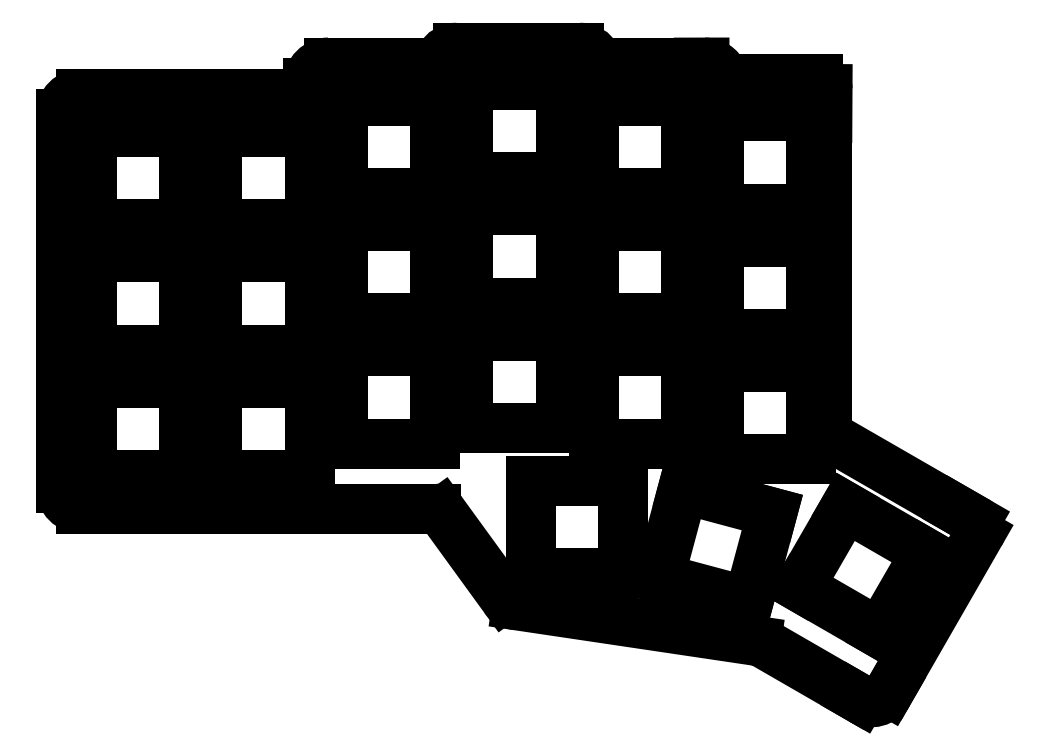
<metadata>
{"format":"dxf","ext":"dxf","renderer":"ezdxf+matplotlib","layout":"modelspace","background":"white","min_lineweight":24,"dpi":150}
</metadata>
<code>
0
SECTION
2
ENTITIES
0
ARC
8
0
10
202.3
20
60.35
30
0.75
40
3.086
210
0
220
0
230
1
50
240
51
330
0
LINE
8
0
10
199.7
20
58.26
30
0.75
11
200.8
21
57.68
31
0.75
0
ARC
8
0
10
-184.4
20
63.15
30
-0.75
40
3.45
210
0
220
0
230
-1
50
98.46
51
120
0
LINE
8
0
10
186.1
20
66.14
30
0.75
11
199.7
21
58.26
31
0.75
0
LINE
8
0
10
205
20
58.81
30
0.75
11
205.5
21
59.67
31
0.75
0
LINE
8
0
10
205.5
20
59.67
30
0.75
11
218.7
21
82.72
31
0.75
0
LINE
8
0
10
194.2
20
151.7
30
0.75
11
180.9
21
151.7
31
0.75
0
LINE
8
0
10
176.2
20
154.2
30
0.75
11
161.8
21
154.2
31
0.75
0
ARC
8
0
10
177
20
151.1
30
0.75
40
3.086
210
0
220
-0
230
1
50
24.61
51
90.08
0
ARC
8
0
10
-180.9
20
152.9
30
-0.75
40
1.2
210
0
220
0
230
-1
50
270
51
335.4
0
LINE
8
0
10
177
20
154.2
30
0.75
11
176.2
21
154.2
31
0.75
0
ARC
8
0
10
120.1
20
151.1
30
0.75
40
3.086
210
0
220
-0
230
1
50
90
51
180
0
ARC
8
0
10
139.6
20
153.4
30
0.75
40
3.086
210
0
220
-0
230
1
50
90
51
151.6
0
ARC
8
0
10
-135.8
20
155.4
30
-0.75
40
1.2
210
0
220
0
230
-1
50
208.4
51
270
0
LINE
8
0
10
135.8
20
154.2
30
0.75
11
120.1
21
154.2
31
0.75
0
LINE
8
0
10
117
20
151.1
30
0.75
11
117
21
150.7
31
0.75
0
ARC
8
0
10
-161.8
20
155.4
30
-0.75
40
1.2
210
0
220
0
230
-1
50
270
51
331.6
0
ARC
8
0
10
158
20
153.4
30
0.75
40
3.086
210
0
220
-0
230
1
50
28.36
51
90
0
LINE
8
0
10
158
20
156.5
30
0.75
11
139.6
21
156.5
31
0.75
0
ARC
8
0
10
-115.8
20
150.7
30
-0.75
40
1.2
210
0
220
0
230
-1
50
180
51
270
0
LINE
8
0
10
79.52
20
145.7
30
0.75
11
79.52
21
89.68
31
0.75
0
ARC
8
0
10
82.6
20
89.68
30
0.75
40
3.086
210
0
220
0
230
1
50
180
51
270
0
LINE
8
0
10
82.6
20
86.6
30
0.75
11
136.3
21
86.6
31
0.75
0
ARC
8
0
10
82.6
20
146.4
30
0.75
40
3.086
210
0
220
-0
230
1
50
90
51
180
0
LINE
8
0
10
115.8
20
149.5
30
0.75
11
83.32
21
149.5
31
0.75
0
LINE
8
0
10
79.52
20
146.4
30
0.75
11
79.52
21
145.7
31
0.75
0
LINE
8
0
10
83.32
20
149.5
30
0.75
11
82.6
21
149.5
31
0.75
0
LINE
8
0
10
148.6
20
71.95
30
0.75
11
184.9
21
66.56
31
0.75
0
ARC
8
0
10
-136.3
20
85.4
30
-0.75
40
1.2
210
0
220
0
230
-1
50
90
51
144
0
ARC
8
0
10
149.1
20
74.87
30
0.75
40
2.953
210
0
220
0
230
1
50
216
51
261.5
0
LINE
8
0
10
137.2
20
86.1
30
0.75
11
146.7
21
73.14
31
0.75
0
LINE
8
0
10
195.7
20
98.45
30
0.75
11
195.7
21
145.8
31
0.75
0
SPLINE
8
0
70
0
71
3
72
8
73
4
74
0
42
1e-09
43
1e-10
44
1e-10
40
-2
40
-2
40
-2
40
-2
40
-1
40
-1
40
-1
40
-1
10
196.3
20
97.37
30
0.75
10
195.9
20
97.67
30
0.75
10
195.7
20
97.93
30
0.75
10
195.7
20
98.45
30
0.75
0
LINE
8
0
10
215.1
20
86.51
30
0.75
11
196.3
21
97.37
31
0.75
0
LINE
8
0
10
195.7
20
145.8
30
0.75
11
195.7
21
150.2
31
0.75
0
ARC
8
0
10
194.2
20
150.2
30
0.75
40
1.5
210
-0
220
0
230
1
50
-0.2831
51
90
0
LINE
8
0
10
215.1
20
86.51
30
0.75
11
218.2
21
84.77
31
0.75
0
ARC
8
0
10
217.4
20
83.47
30
0.75
40
1.5
210
-0
220
0
230
1
50
-29.88
51
60.05
0
LINE
8
0
10
117.2
20
129.7
30
0.75
11
103.2
21
129.7
31
0.75
0
LINE
8
0
10
103.2
20
129.7
30
0.75
11
103.2
21
143.7
31
0.75
0
LINE
8
0
10
103.2
20
143.7
30
0.75
11
117.2
21
143.7
31
0.75
0
LINE
8
0
10
117.2
20
143.7
30
0.75
11
117.2
21
129.7
31
0.75
0
LINE
8
0
10
98.22
20
129.7
30
0.75
11
84.22
21
129.7
31
0.75
0
LINE
8
0
10
84.22
20
129.7
30
0.75
11
84.22
21
143.7
31
0.75
0
LINE
8
0
10
84.22
20
143.7
30
0.75
11
98.22
21
143.7
31
0.75
0
LINE
8
0
10
98.22
20
143.7
30
0.75
11
98.22
21
129.7
31
0.75
0
LINE
8
0
10
98.22
20
110.7
30
0.75
11
84.22
21
110.7
31
0.75
0
LINE
8
0
10
84.22
20
110.7
30
0.75
11
84.22
21
124.7
31
0.75
0
LINE
8
0
10
84.22
20
124.7
30
0.75
11
98.22
21
124.7
31
0.75
0
LINE
8
0
10
98.22
20
124.7
30
0.75
11
98.22
21
110.7
31
0.75
0
LINE
8
0
10
98.22
20
91.68
30
0.75
11
84.22
21
91.68
31
0.75
0
LINE
8
0
10
84.22
20
91.68
30
0.75
11
84.22
21
105.7
31
0.75
0
LINE
8
0
10
84.22
20
105.7
30
0.75
11
98.22
21
105.7
31
0.75
0
LINE
8
0
10
98.22
20
105.7
30
0.75
11
98.22
21
91.68
31
0.75
0
LINE
8
0
10
117.2
20
110.7
30
0.75
11
103.2
21
110.7
31
0.75
0
LINE
8
0
10
103.2
20
110.7
30
0.75
11
103.2
21
124.7
31
0.75
0
LINE
8
0
10
103.2
20
124.7
30
0.75
11
117.2
21
124.7
31
0.75
0
LINE
8
0
10
117.2
20
124.7
30
0.75
11
117.2
21
110.7
31
0.75
0
LINE
8
0
10
117.2
20
91.68
30
0.75
11
103.2
21
91.68
31
0.75
0
LINE
8
0
10
103.2
20
91.68
30
0.75
11
103.2
21
105.7
31
0.75
0
LINE
8
0
10
103.2
20
105.7
30
0.75
11
117.2
21
105.7
31
0.75
0
LINE
8
0
10
117.2
20
105.7
30
0.75
11
117.2
21
91.68
31
0.75
0
LINE
8
0
10
136.2
20
134.4
30
0.75
11
122.2
21
134.4
31
0.75
0
LINE
8
0
10
122.2
20
134.4
30
0.75
11
122.2
21
148.4
31
0.75
0
LINE
8
0
10
122.2
20
148.4
30
0.75
11
136.2
21
148.4
31
0.75
0
LINE
8
0
10
136.2
20
148.4
30
0.75
11
136.2
21
134.4
31
0.75
0
LINE
8
0
10
136.2
20
115.4
30
0.75
11
122.2
21
115.4
31
0.75
0
LINE
8
0
10
122.2
20
115.4
30
0.75
11
122.2
21
129.4
31
0.75
0
LINE
8
0
10
122.2
20
129.4
30
0.75
11
136.2
21
129.4
31
0.75
0
LINE
8
0
10
136.2
20
129.4
30
0.75
11
136.2
21
115.4
31
0.75
0
LINE
8
0
10
136.2
20
96.43
30
0.75
11
122.2
21
96.43
31
0.75
0
LINE
8
0
10
122.2
20
96.43
30
0.75
11
122.2
21
110.4
31
0.75
0
LINE
8
0
10
122.2
20
110.4
30
0.75
11
136.2
21
110.4
31
0.75
0
LINE
8
0
10
136.2
20
110.4
30
0.75
11
136.2
21
96.43
31
0.75
0
LINE
8
0
10
155.2
20
136.8
30
0.75
11
141.2
21
136.8
31
0.75
0
LINE
8
0
10
141.2
20
136.8
30
0.75
11
141.2
21
150.8
31
0.75
0
LINE
8
0
10
141.2
20
150.8
30
0.75
11
155.2
21
150.8
31
0.75
0
LINE
8
0
10
155.2
20
150.8
30
0.75
11
155.2
21
136.8
31
0.75
0
LINE
8
0
10
155.2
20
131.8
30
0.75
11
141.2
21
131.8
31
0.75
0
LINE
8
0
10
141.2
20
131.8
30
0.75
11
141.2
21
117.8
31
0.75
0
LINE
8
0
10
141.2
20
117.8
30
0.75
11
155.2
21
117.8
31
0.75
0
LINE
8
0
10
155.2
20
117.8
30
0.75
11
155.2
21
131.8
31
0.75
0
LINE
8
0
10
155.2
20
98.81
30
0.75
11
141.2
21
98.81
31
0.75
0
LINE
8
0
10
141.2
20
98.81
30
0.75
11
141.2
21
112.8
31
0.75
0
LINE
8
0
10
141.2
20
112.8
30
0.75
11
155.2
21
112.8
31
0.75
0
LINE
8
0
10
155.2
20
112.8
30
0.75
11
155.2
21
98.81
31
0.75
0
LINE
8
0
10
174.2
20
134.4
30
0.75
11
160.2
21
134.4
31
0.75
0
LINE
8
0
10
160.2
20
134.4
30
0.75
11
160.2
21
148.4
31
0.75
0
LINE
8
0
10
160.2
20
148.4
30
0.75
11
174.2
21
148.4
31
0.75
0
LINE
8
0
10
174.2
20
148.4
30
0.75
11
174.2
21
134.4
31
0.75
0
LINE
8
0
10
174.2
20
115.4
30
0.75
11
160.2
21
115.4
31
0.75
0
LINE
8
0
10
160.2
20
115.4
30
0.75
11
160.2
21
129.4
31
0.75
0
LINE
8
0
10
160.2
20
129.4
30
0.75
11
174.2
21
129.4
31
0.75
0
LINE
8
0
10
174.2
20
129.4
30
0.75
11
174.2
21
115.4
31
0.75
0
LINE
8
0
10
174.2
20
96.43
30
0.75
11
160.2
21
96.43
31
0.75
0
LINE
8
0
10
160.2
20
96.43
30
0.75
11
160.2
21
110.4
31
0.75
0
LINE
8
0
10
160.2
20
110.4
30
0.75
11
174.2
21
110.4
31
0.75
0
LINE
8
0
10
174.2
20
110.4
30
0.75
11
174.2
21
96.43
31
0.75
0
LINE
8
0
10
193.2
20
94.06
30
0.75
11
179.2
21
94.06
31
0.75
0
LINE
8
0
10
179.2
20
94.06
30
0.75
11
179.2
21
108.1
31
0.75
0
LINE
8
0
10
179.2
20
108.1
30
0.75
11
193.2
21
108.1
31
0.75
0
LINE
8
0
10
193.2
20
108.1
30
0.75
11
193.2
21
94.06
31
0.75
0
LINE
8
0
10
193.2
20
113.1
30
0.75
11
179.2
21
113.1
31
0.75
0
LINE
8
0
10
179.2
20
113.1
30
0.75
11
179.2
21
127.1
31
0.75
0
LINE
8
0
10
179.2
20
127.1
30
0.75
11
193.2
21
127.1
31
0.75
0
LINE
8
0
10
193.2
20
127.1
30
0.75
11
193.2
21
113.1
31
0.75
0
LINE
8
0
10
193.2
20
146.1
30
0.75
11
179.2
21
146.1
31
0.75
0
LINE
8
0
10
179.2
20
146.1
30
0.75
11
179.2
21
132.1
31
0.75
0
LINE
8
0
10
179.2
20
132.1
30
0.75
11
193.2
21
132.1
31
0.75
0
LINE
8
0
10
193.2
20
132.1
30
0.75
11
193.2
21
146.1
31
0.75
0
LINE
8
0
10
164.7
20
76.8
30
0.75
11
150.7
21
76.8
31
0.75
0
LINE
8
0
10
150.7
20
76.8
30
0.75
11
150.7
21
90.8
31
0.75
0
LINE
8
0
10
150.7
20
90.8
30
0.75
11
164.7
21
90.8
31
0.75
0
LINE
8
0
10
164.7
20
90.8
30
0.75
11
164.7
21
76.8
31
0.75
0
LINE
8
0
10
183.7
20
72.48
30
0.75
11
170.2
21
76.1
31
0.75
0
LINE
8
0
10
170.2
20
76.1
30
0.75
11
173.8
21
89.63
31
0.75
0
LINE
8
0
10
173.8
20
89.63
30
0.75
11
187.3
21
86
31
0.75
0
LINE
8
0
10
187.3
20
86
30
0.75
11
183.7
21
72.48
31
0.75
0
LINE
8
0
10
203.5
20
67.75
30
0.75
11
191.4
21
74.75
31
0.75
0
LINE
8
0
10
191.4
20
74.75
30
0.75
11
198.4
21
86.87
31
0.75
0
LINE
8
0
10
198.4
20
86.87
30
0.75
11
210.5
21
79.87
31
0.75
0
LINE
8
0
10
210.5
20
79.87
30
0.75
11
203.5
21
67.75
31
0.75
0
ENDSEC
0
EOF

</code>
